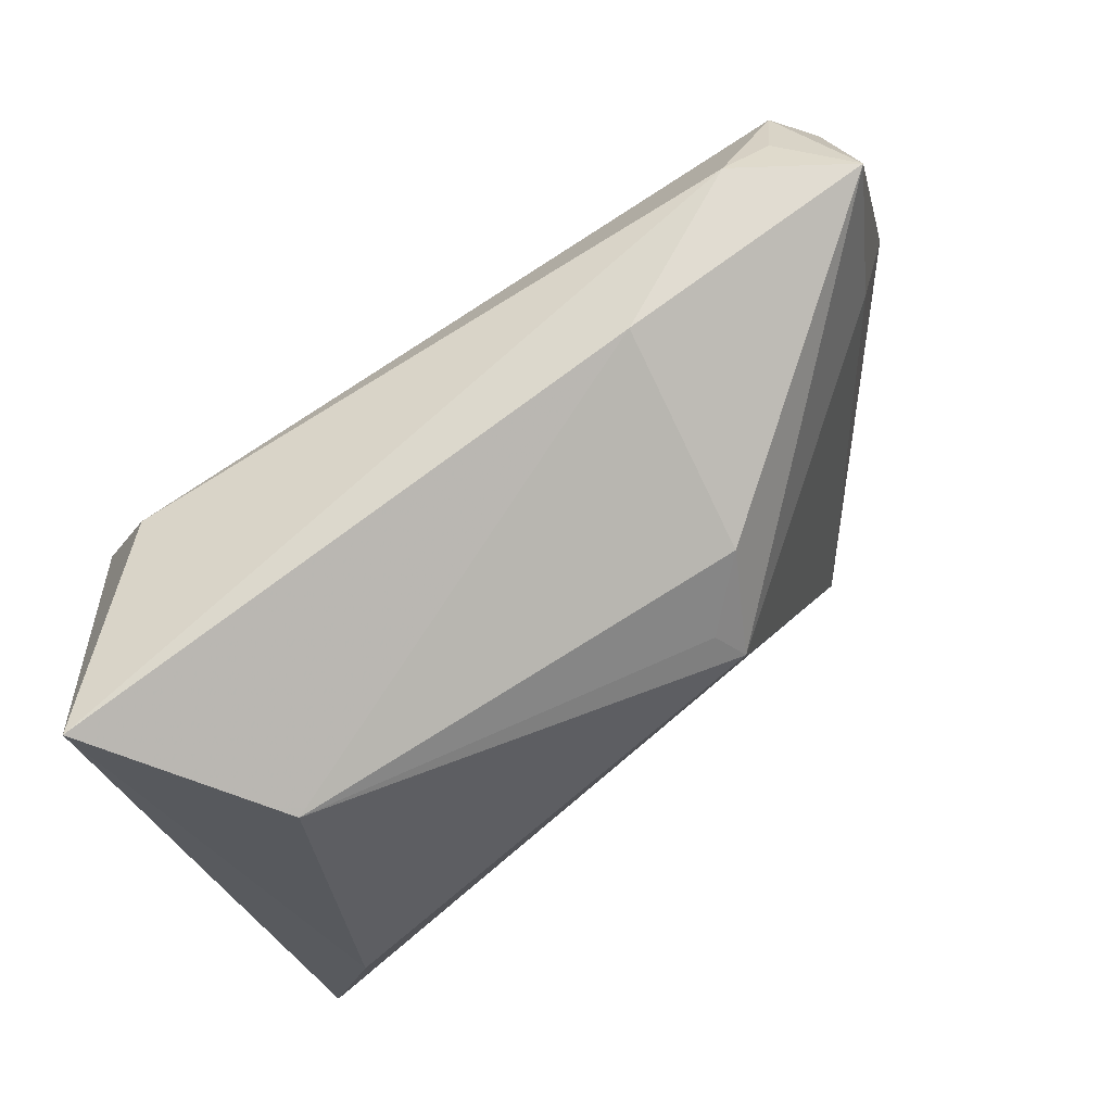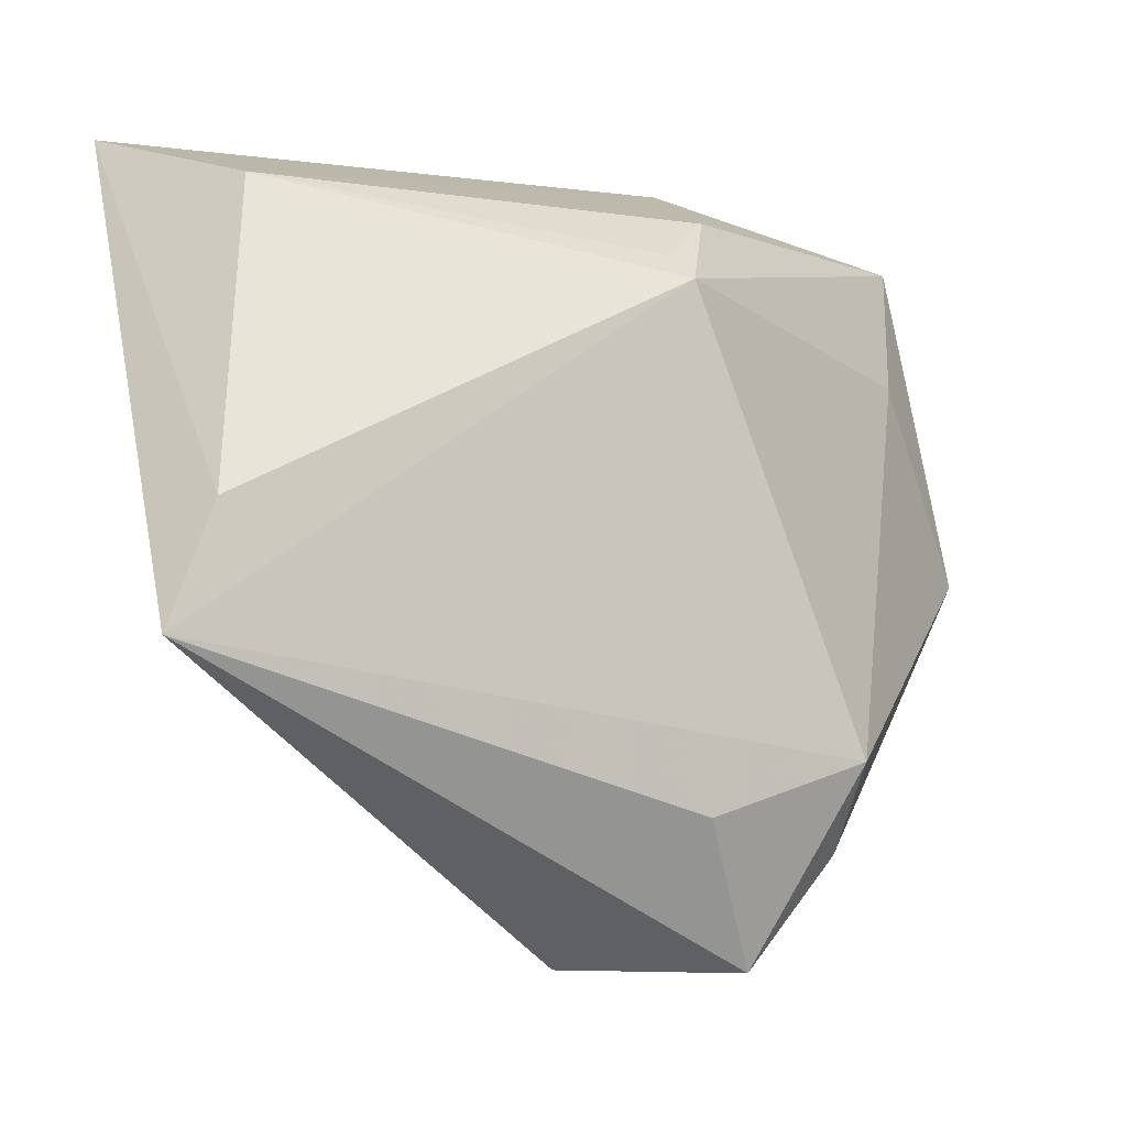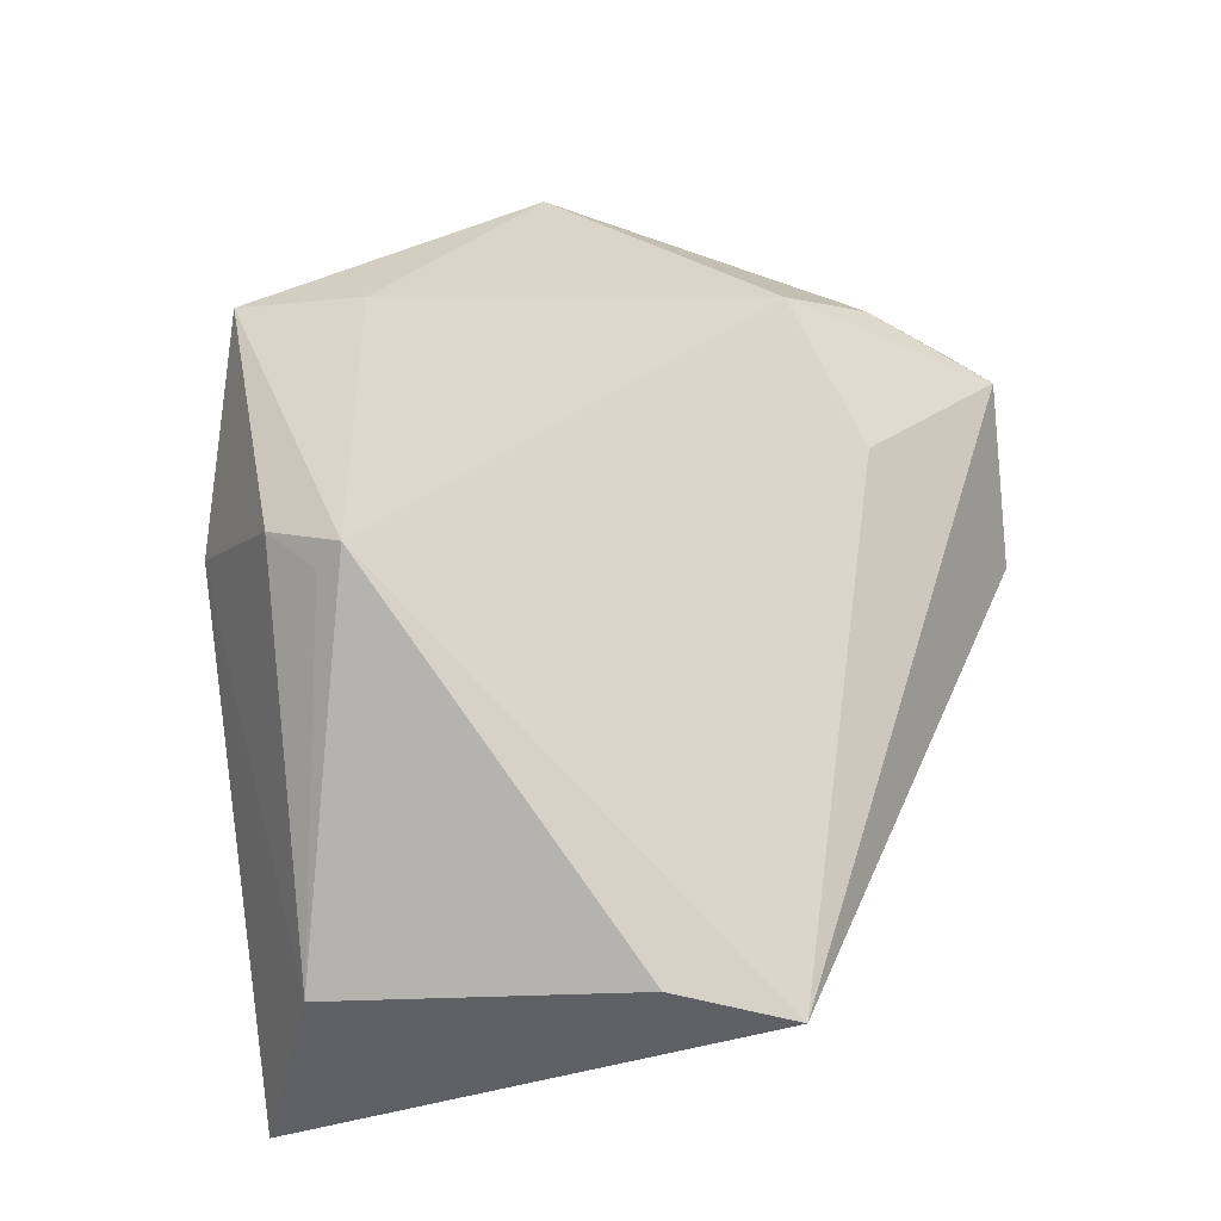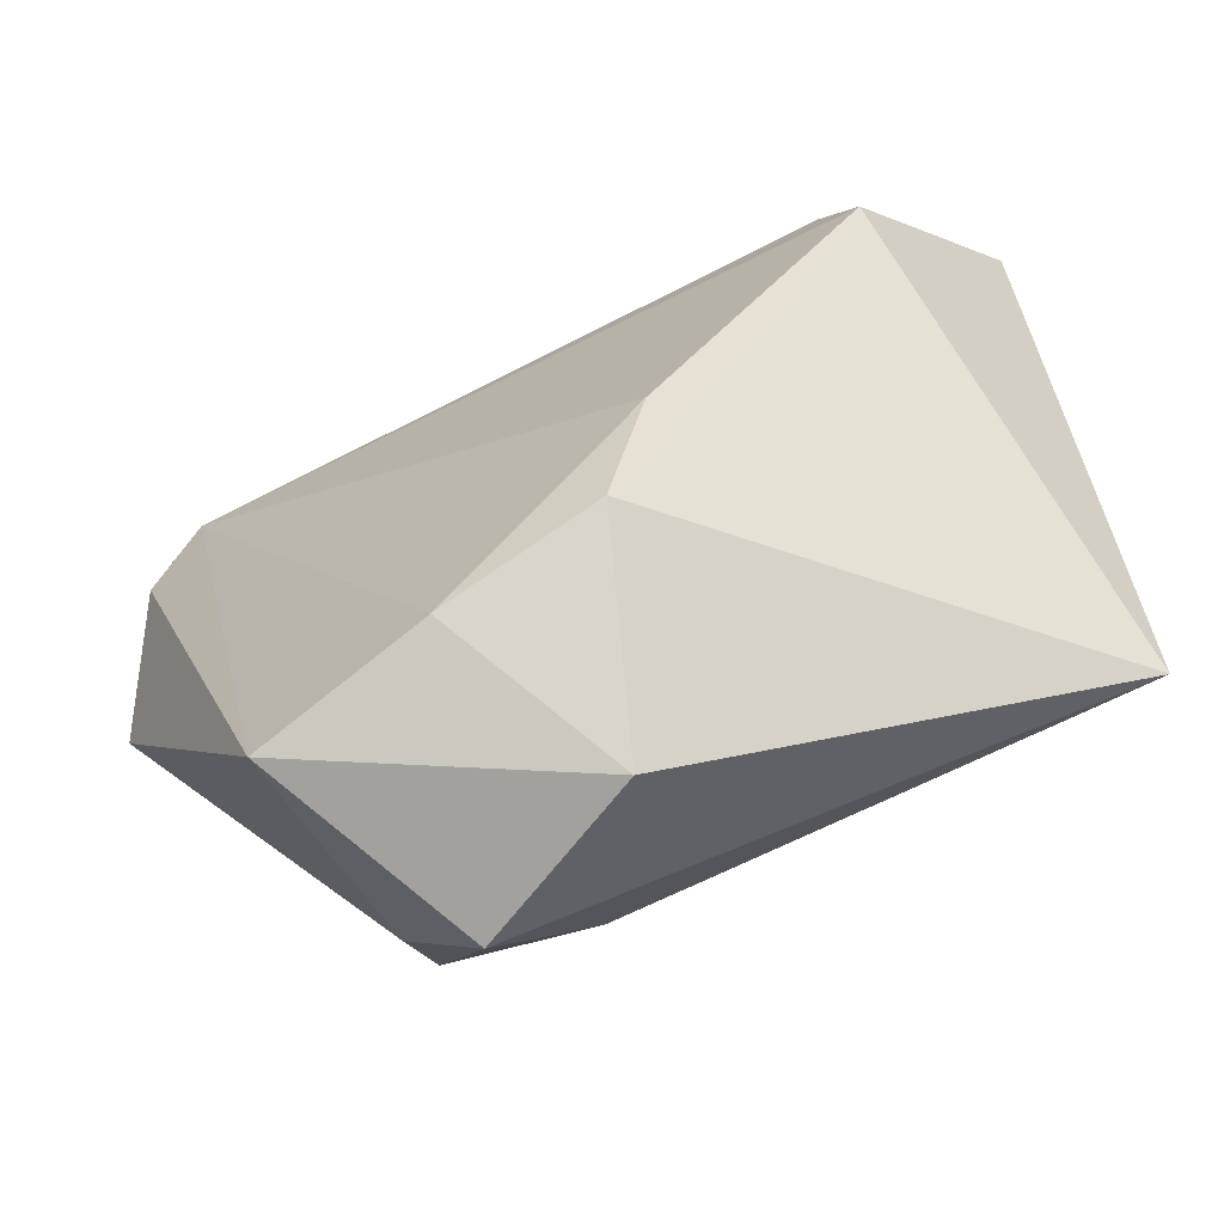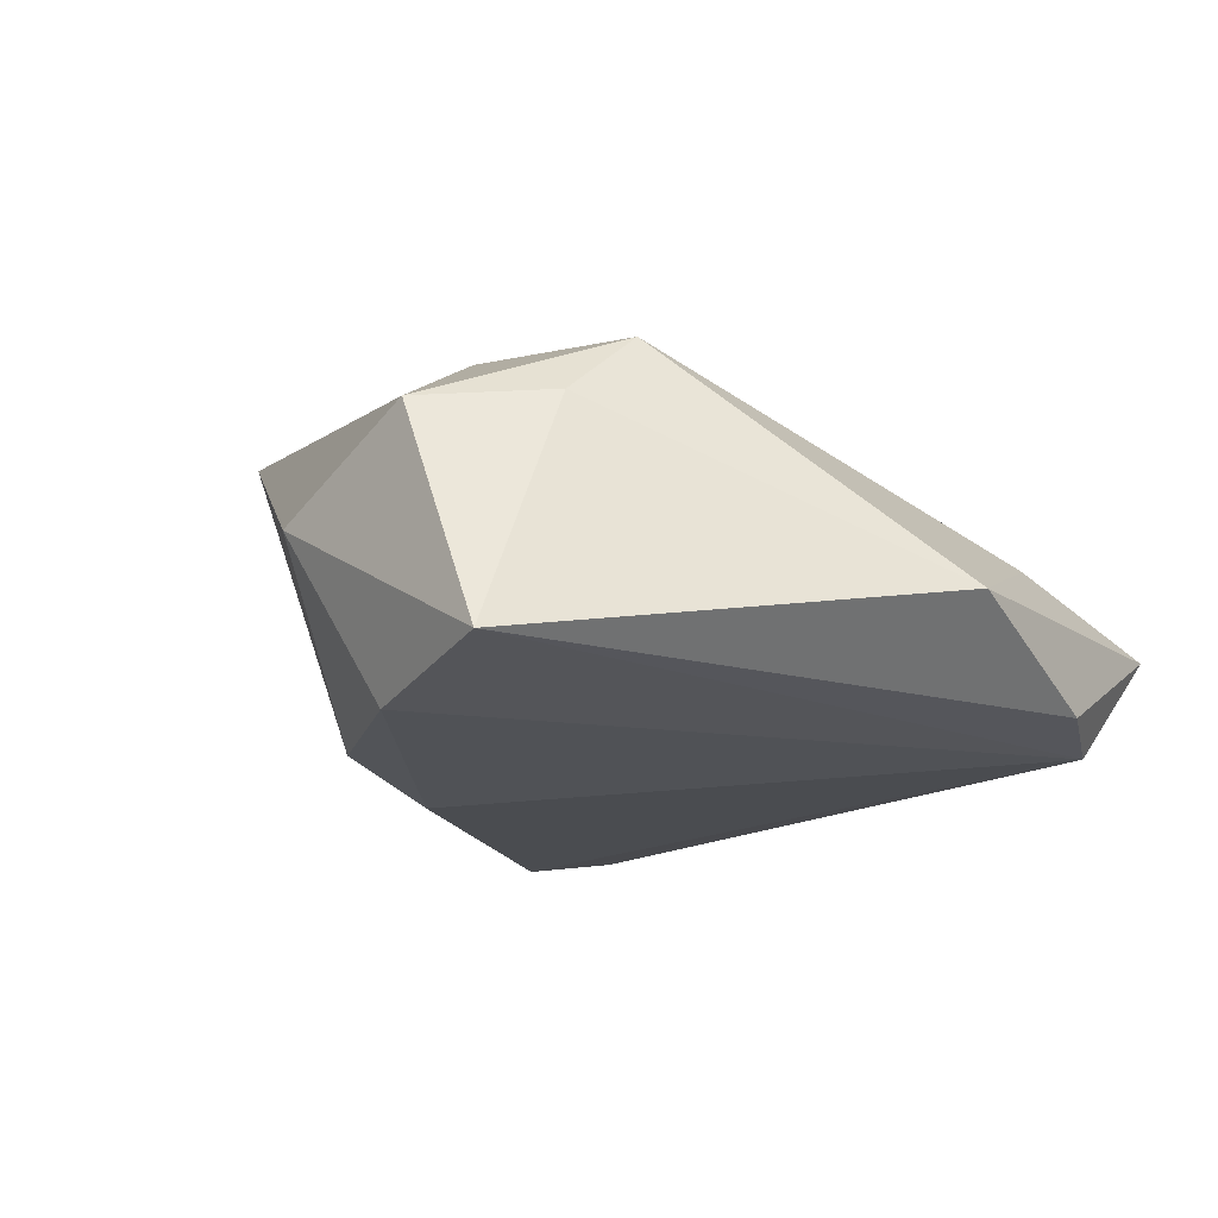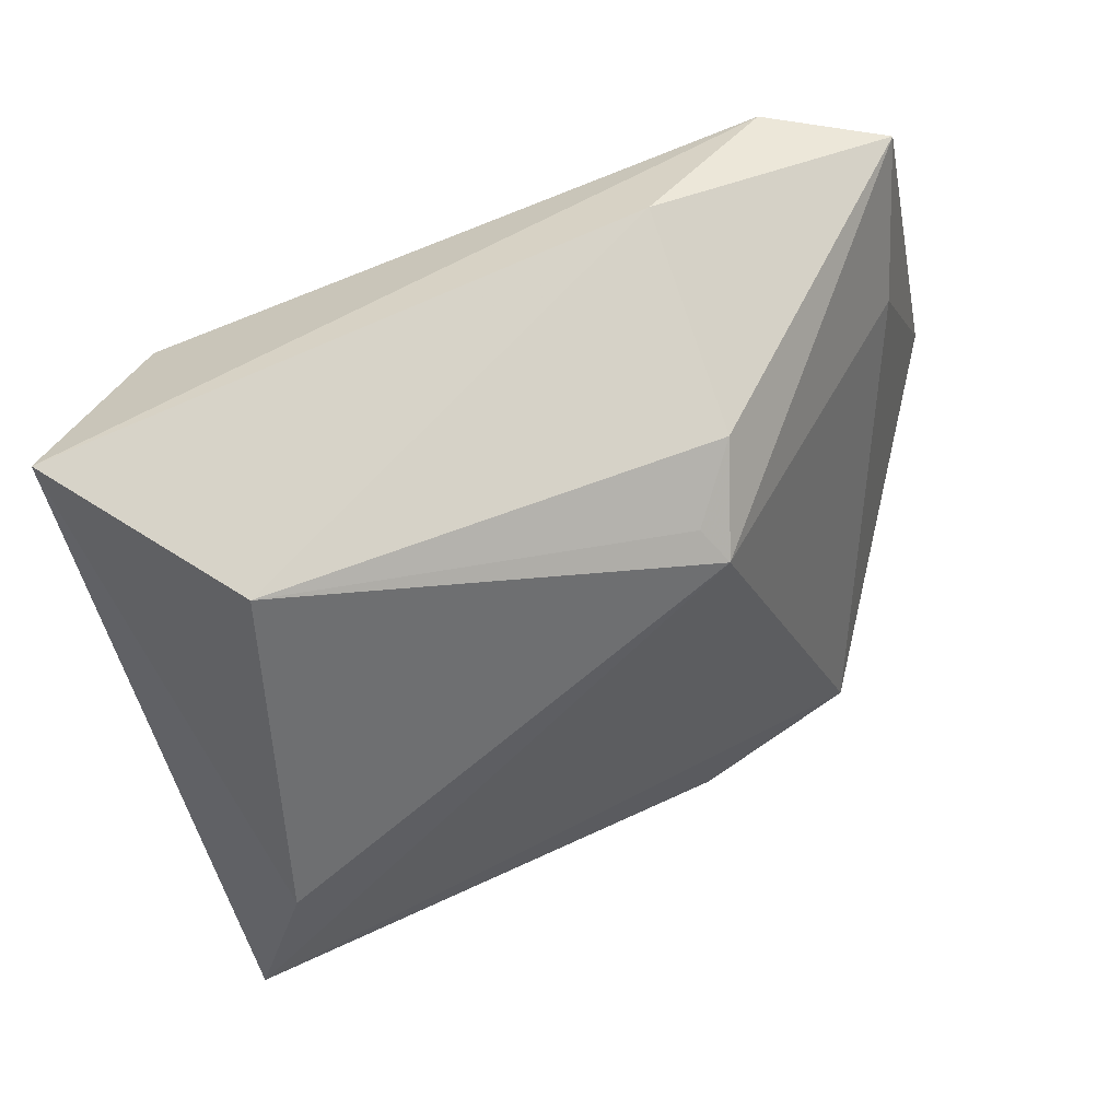
<metadata>
{"format":"obj","ext":"obj","renderer":"f3d","projection":"perspective","resolution":1024,"background":"white","views":[{"elev":79.2,"azim":-37.4,"up":"+Y"},{"elev":-8.4,"azim":-20.2,"up":"+Y"},{"elev":77.4,"azim":-98.1,"up":"+Z"},{"elev":-71.8,"azim":-156.6,"up":"+Y"},{"elev":-13.3,"azim":45.3,"up":"+Z"},{"elev":57.1,"azim":-29.4,"up":"+Y"}]}
</metadata>
<code>
v 0.04639 0.03533 -0.006973
v 0.00734 0.02359 0.02473
v 0.04437 0.02617 -0.01874
v -0.04914 -0.01707 0.02473
v -0.03861 0.02108 -0.02395
v 0.005472 0.02679 0.02163
v -0.04394 -0.003021 0.02473
v 0.04246 0.01889 0.001478
v -0.0003933 -0.0497 0.001435
v 0.01867 -0.05002 0.01145
v 0.03018 -0.05037 -0.01396
v -0.01232 -0.01951 -0.02288
v 0.05437 -0.003527 -0.006306
v 0.02854 -0.03715 0.01285
v 0.04068 0.03281 -0.01492
v 0.05048 0.01659 -0.01627
v 0.02887 -0.02732 0.02065
v 0.01545 0.04206 -0.006306
v -0.05175 0.04206 -0.007306
v -0.00679 -0.03538 -0.01955
v 0.03403 0.03765 -0.01474
v 0.01176 0.0323 0.01638
v 0.01069 -0.03366 0.02046
v 0.01077 -0.04538 -0.0183
v -0.03385 0.03089 -0.02255
v -0.03879 0.03435 0.01165
f 2 4 17
f 10 4 9
f 11 10 9
f 5 4 19
f 5 3 12
f 8 17 13
f 8 2 17
f 17 4 23
f 23 10 17
f 4 10 23
f 19 26 18
f 9 4 20
f 4 5 20
f 20 5 12
f 17 10 14
f 10 11 14
f 13 17 14
f 14 11 13
f 25 5 19
f 3 5 25
f 1 8 13
f 2 8 1
f 4 2 7
f 2 26 7
f 19 4 7
f 7 26 19
f 22 18 26
f 2 1 22
f 22 1 18
f 24 20 12
f 12 3 24
f 3 11 24
f 24 11 9
f 9 20 24
f 16 1 13
f 3 1 16
f 13 11 16
f 16 11 3
f 6 26 2
f 2 22 6
f 6 22 26
f 18 1 21
f 19 18 21
f 21 25 19
f 3 25 21
f 15 1 3
f 3 21 15
f 15 21 1

</code>
